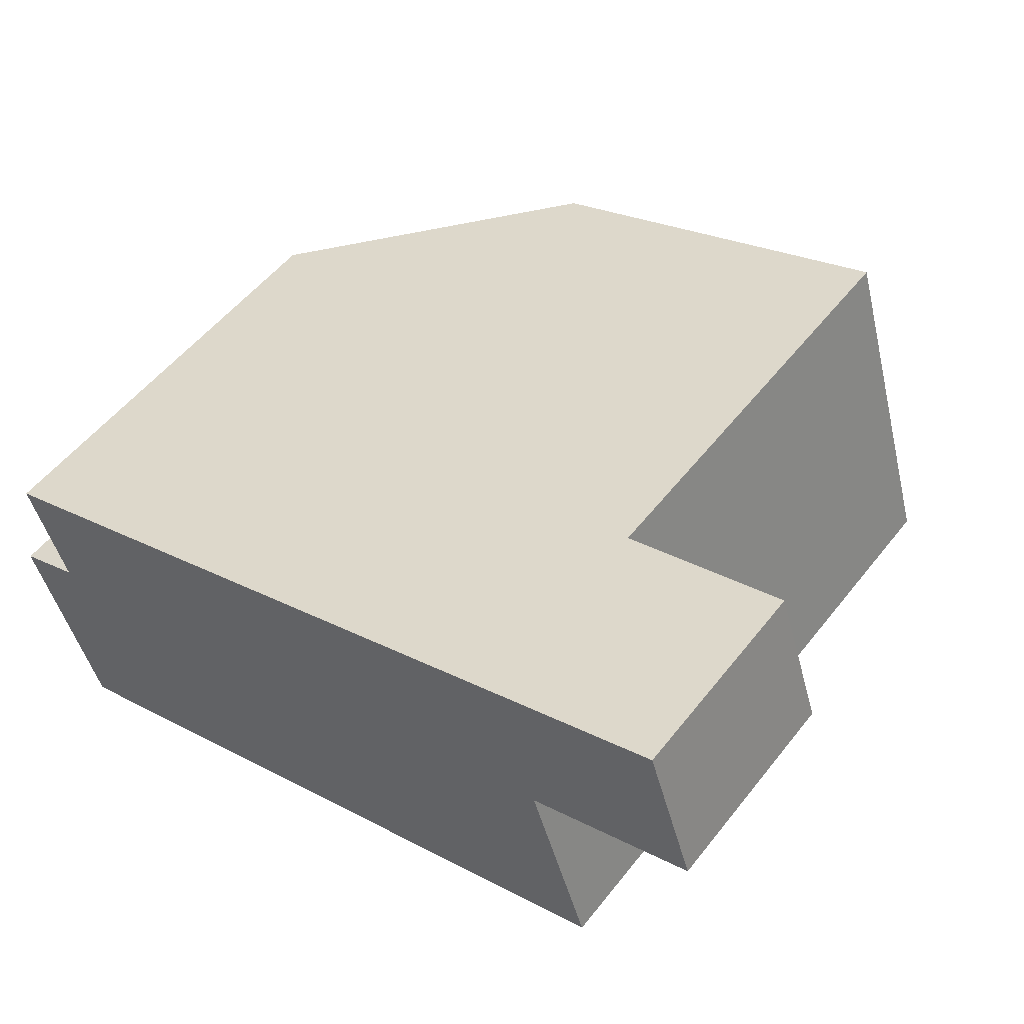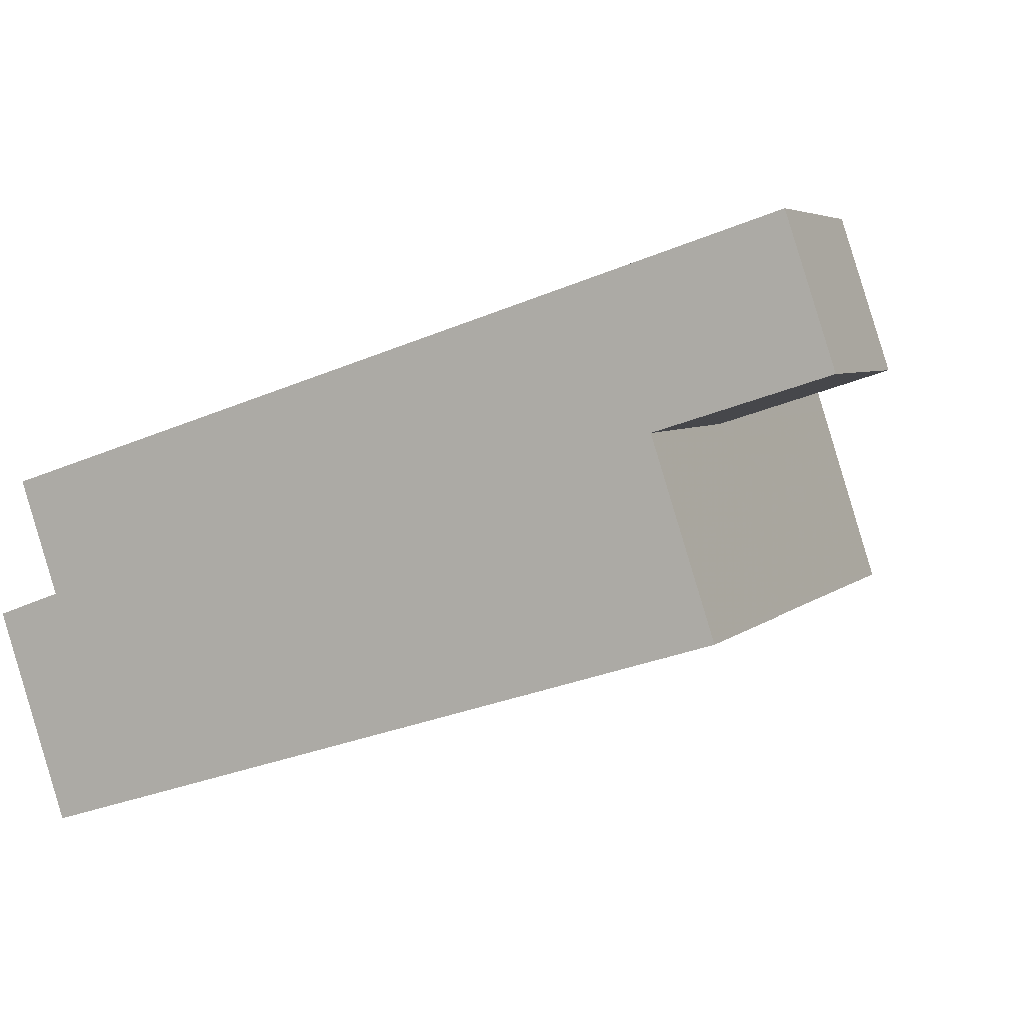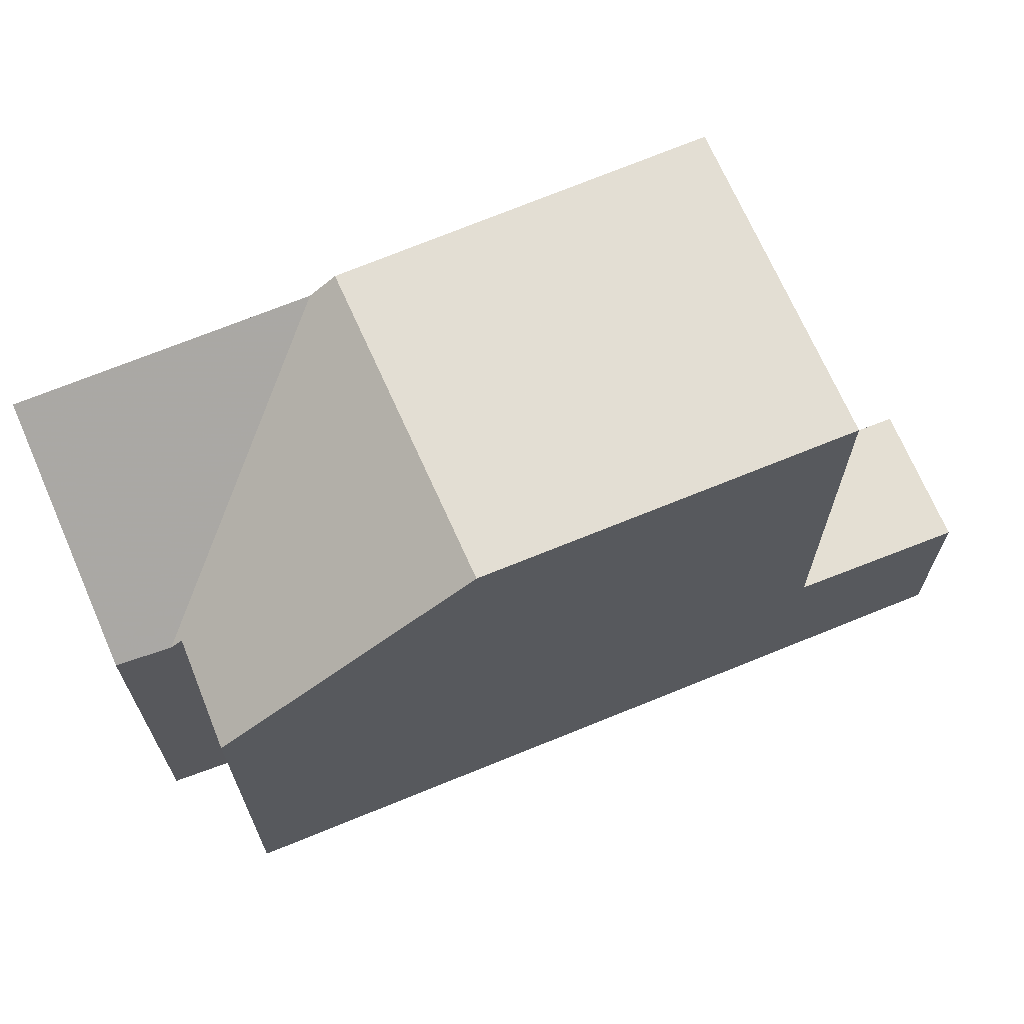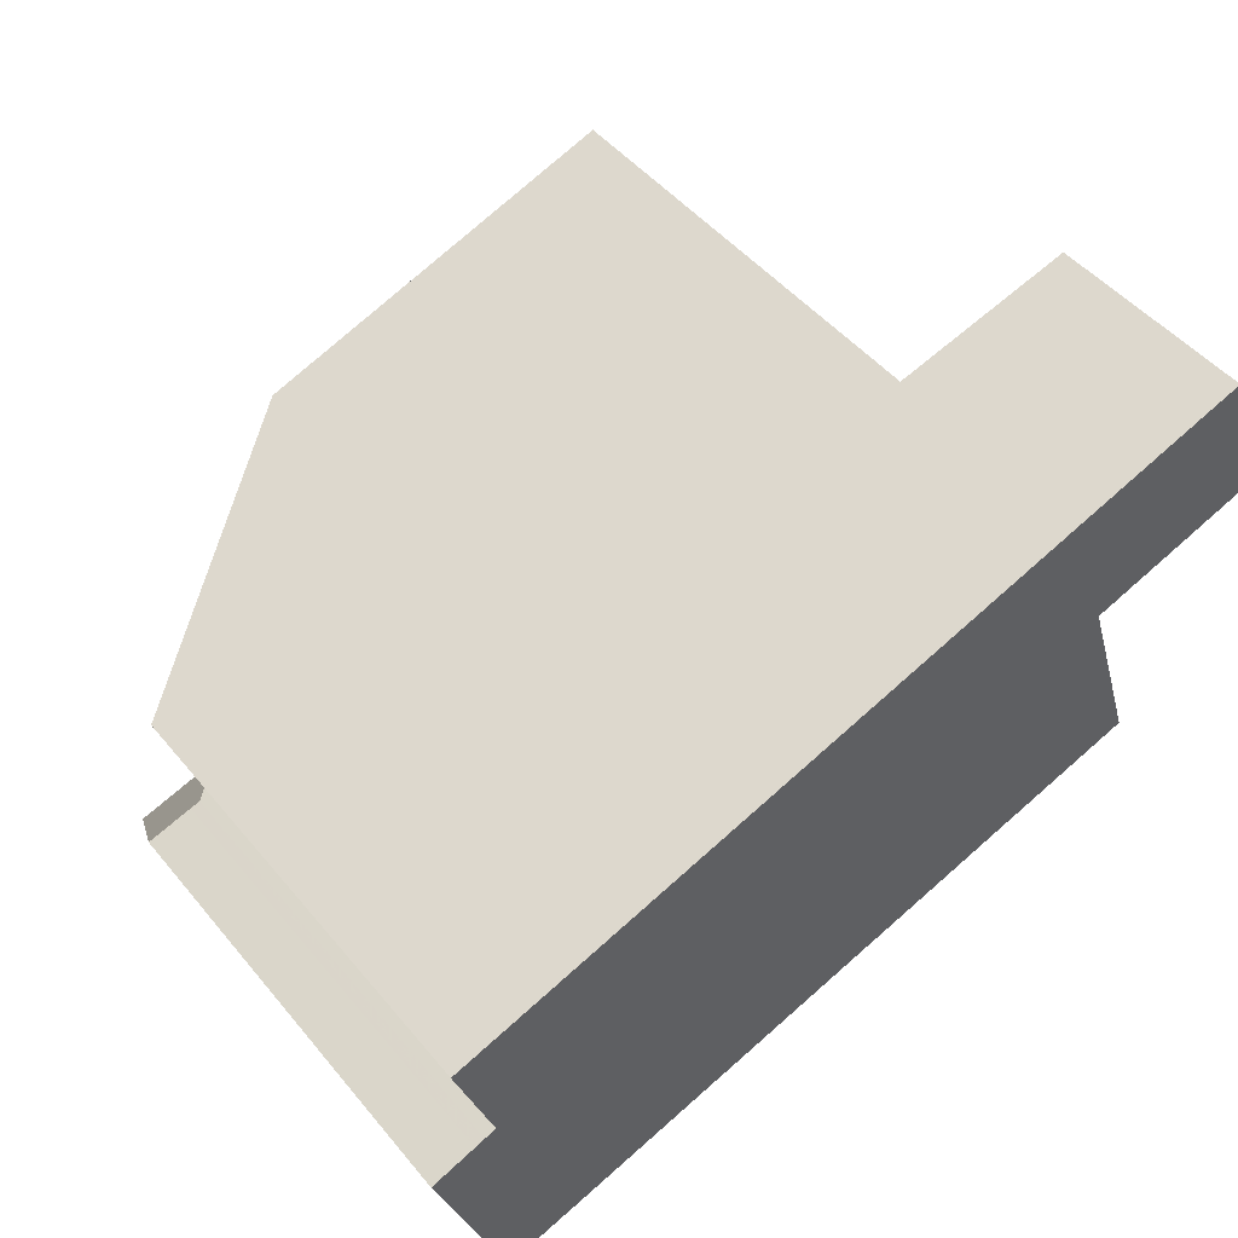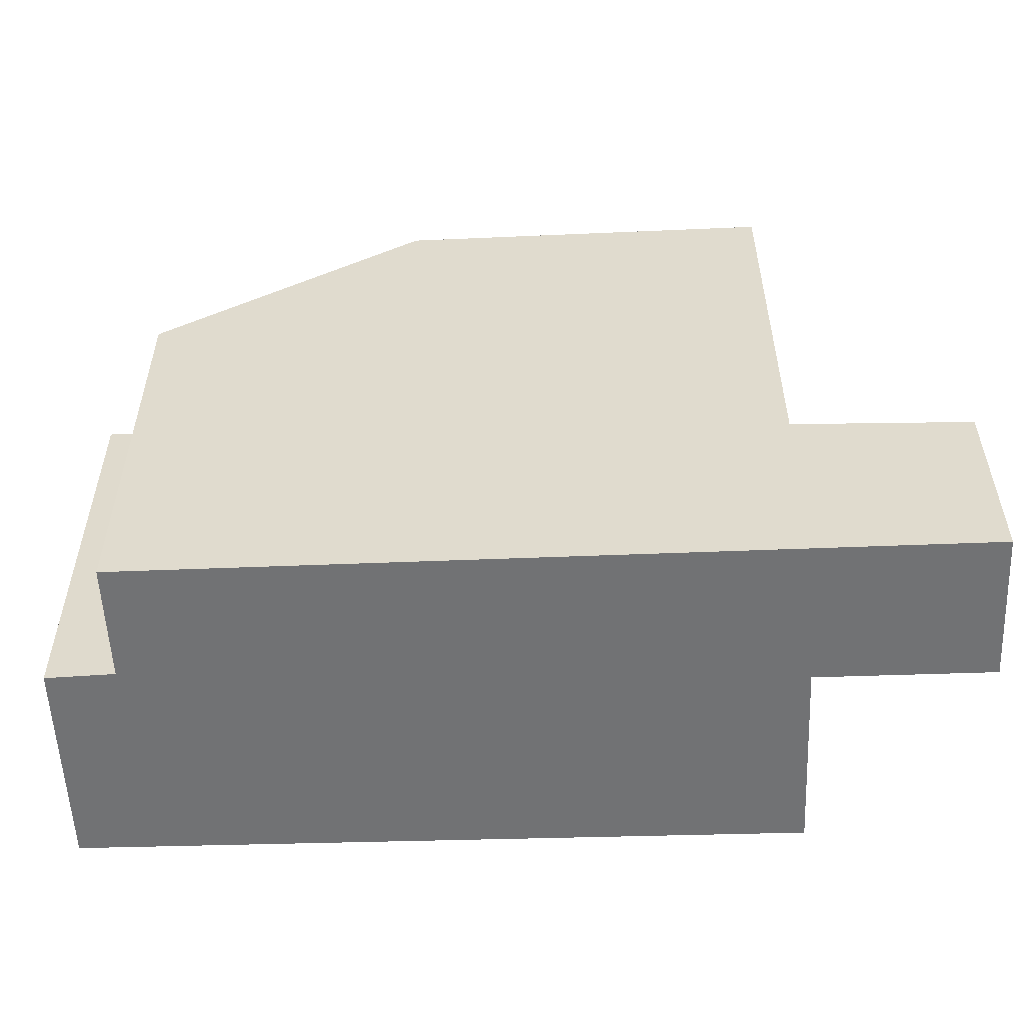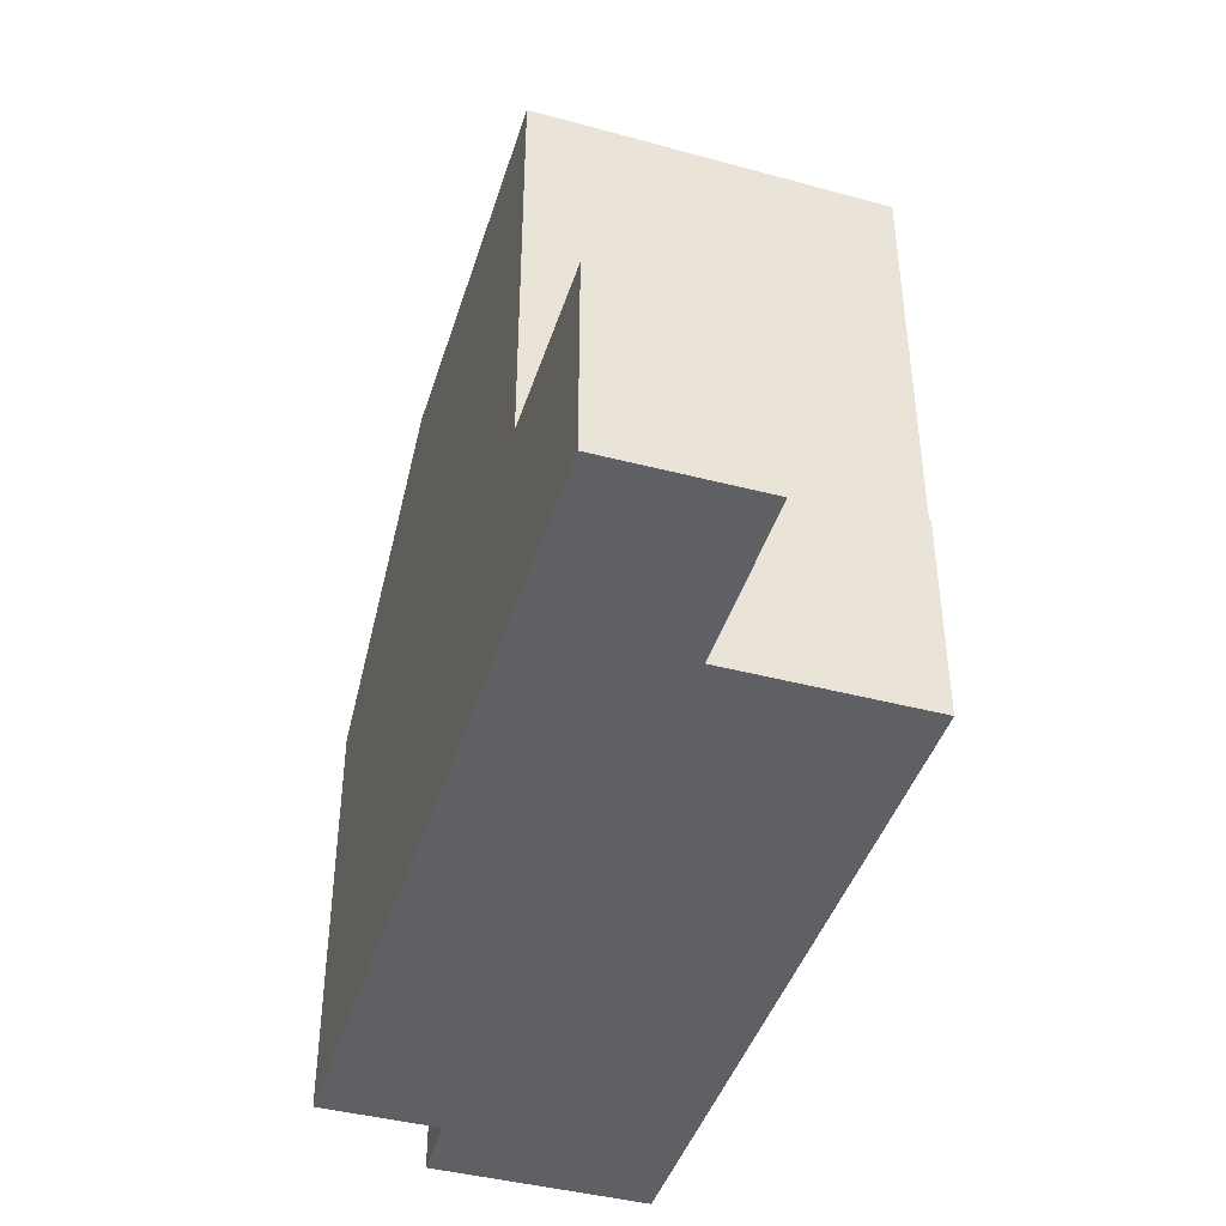
<metadata>
{"format":"obj","ext":"obj","renderer":"f3d","projection":"perspective","resolution":1024,"background":"white","views":[{"elev":53.1,"azim":-142.9,"up":"+Y"},{"elev":4.7,"azim":-157.6,"up":"+Y"},{"elev":67.8,"azim":139.6,"up":"+Z"},{"elev":48.7,"azim":142.2,"up":"+Y"},{"elev":-55.5,"azim":164.3,"up":"+Z"},{"elev":-43.8,"azim":-125.1,"up":"+Z"}]}
</metadata>
<code>
v -840.8 -1014 5.779
v -841.2 -1016 5.779
v -840.4 -1016 5.699
v -841.3 -1019 8.046
v -850.5 -1016 2.821
v -849.7 -1013 2.811
v -851.9 -1013 2.713
v -851.3 -1011 2.705
v -845.5 -1017 8.266
v -844.2 -1013 8.37
v -844.2 -1013 8.37
v -849 -1011 8.419
v -850.4 -1016 8.315
v -849 -1011 8.419
v -845.5 -1017 8.266
v -850.4 -1016 8.317
v -844.2 -1013 8.37
v -845.5 -1017 8.266
v -850.4 -1016 8.315
v -849 -1011 8.419
v -845.1 -1018 8.002
v -841.1 -1016 5.663
v -850.4 -1016 7.94
v -849 -1011 4.193
v -841.1 -1016 5.663
v -845.1 -1018 8.002
v -851.3 -1011 2.705
v -849 -1011 2.805
v -850.4 -1016 2.823
v -849 -1011 2.805
v -849.6 -1013 2.813
v -849.5 -1013 2.811
v -850.4 -1016 2.823
v -849 -1011 2.805
v -844.2 -1013 8.37
v -849 -1011 2.805
v -840.8 -1014 5.779
v -849 -1011 8.419
v -849 -1011 4.196
v -844.2 -1018 8.013
v -845.1 -1018 7.992
v -850.4 -1016 2.823
v -850.4 -1016 8.317
v -850.4 -1016 7.876
v -845.1 -1018 7.992
v -850.4 -1016 2.823
v -850.5 -1016 2.821
v -845.5 -1017 8.266
v -841 -1016 5.669
v -841.9 -1019 8.039
v -851.3 -1011 2.707
v -851.3 -1011 2.707
v -851.9 -1013 2.714
v -841.1 -1016 5.995
v -841.6 -1016 5.983
v -849.6 -1013 8.374
v -844.7 -1015 8.325
v -841.6 -1016 5.983
v -851.9 -1013 2.714
v -844.7 -1015 8.325
v -849.6 -1013 2.813
v -849.6 -1013 8.374
v -849.6 -1013 5.808
v -840.5 -1016 6.007
v -851.9 -1013 2.713
v -841 -1016 5.731
v -841.2 -1016 5.727
v -849.5 -1013 8.382
v -844.6 -1015 8.332
v -841.2 -1016 5.727
v -851.8 -1012 2.713
v -844.6 -1015 8.332
v -840.4 -1016 5.744
v -851.8 -1012 2.711
v -849.5 -1013 2.811
v -849.5 -1013 8.382
v -849.5 -1013 5.545
v -840.8 -1014 5.779
v -840.8 -1014 5.779
v -840.8 -1014 -8.882e-16
v -840.8 -1014 8.882e-16
v -841.1 -1016 5.663
v -841.2 -1016 5.779
v -841.2 -1016 0
v -841.1 -1016 -8.882e-16
v -840.4 -1016 5.744
v -840.4 -1016 5.699
v -840.4 -1016 -8.882e-16
v -840.4 -1016 0
v -841.9 -1019 8.039
v -841.3 -1019 8.046
v -841.3 -1019 0
v -841.9 -1019 0
v -850.5 -1016 2.821
v -850.5 -1016 2.821
v -850.5 -1016 0
v -850.5 -1016 -4.441e-16
v -851.9 -1013 2.714
v -849.7 -1013 2.811
v -849.7 -1013 0
v -851.9 -1013 4.441e-16
v -851.9 -1013 2.713
v -851.9 -1013 2.713
v -851.9 -1013 0
v -851.9 -1013 0
v -851.3 -1011 2.707
v -851.3 -1011 2.705
v -851.3 -1011 0
v -851.3 -1011 0
v -850.4 -1016 8.315
v -845.5 -1017 8.266
v -845.5 -1017 0
v -850.4 -1016 0
v -844.2 -1013 8.37
v -849 -1011 8.419
v -849 -1011 0
v -844.2 -1013 0
v -840.8 -1014 5.779
v -844.2 -1013 8.37
v -844.2 -1013 0
v -840.8 -1014 -8.882e-16
v -841 -1016 5.669
v -841.1 -1016 5.663
v -841.1 -1016 -8.882e-16
v -841 -1016 -8.882e-16
v -845.5 -1017 8.266
v -845.1 -1018 8.002
v -845.1 -1018 0
v -845.5 -1017 0
v -851.3 -1011 2.705
v -851.3 -1011 2.705
v -851.3 -1011 0
v -851.3 -1011 0
v -850.5 -1016 2.821
v -850.4 -1016 2.823
v -850.4 -1016 -4.441e-16
v -850.5 -1016 0
v -841.2 -1016 5.779
v -840.8 -1014 5.779
v -840.8 -1014 8.882e-16
v -841.2 -1016 0
v -845.1 -1018 8.002
v -844.2 -1018 8.013
v -844.2 -1018 0
v -845.1 -1018 0
v -849.7 -1013 2.811
v -850.5 -1016 2.821
v -850.5 -1016 -4.441e-16
v -849.7 -1013 0
v -840.4 -1016 5.699
v -841 -1016 5.669
v -841 -1016 -8.882e-16
v -840.4 -1016 -8.882e-16
v -844.2 -1018 8.013
v -841.9 -1019 8.039
v -841.9 -1019 0
v -844.2 -1018 0
v -849 -1011 2.805
v -851.3 -1011 2.707
v -851.3 -1011 0
v -849 -1011 0
v -851.9 -1013 2.713
v -851.9 -1013 2.714
v -851.9 -1013 4.441e-16
v -851.9 -1013 0
v -841.3 -1019 8.046
v -840.5 -1016 6.007
v -840.5 -1016 -8.882e-16
v -841.3 -1019 0
v -851.8 -1012 2.711
v -851.9 -1013 2.713
v -851.9 -1013 0
v -851.8 -1012 4.441e-16
v -840.5 -1016 6.007
v -840.4 -1016 5.744
v -840.4 -1016 0
v -840.5 -1016 -8.882e-16
v -851.3 -1011 2.705
v -851.8 -1012 2.711
v -851.8 -1012 4.441e-16
v -851.3 -1011 0
v -850.5 -1016 0
v -849.7 -1013 0
v -851.9 -1013 0
v -851.3 -1011 0
v -840.8 -1014 0
v -841.2 -1016 0
v -840.4 -1016 0
v -841.3 -1019 0
f 67 22 49 66
f 52 30 28 51
f 68 12 11 69
f 14 10 11 12
f 15 9 13 16
f 35 17 1 37
f 44 23 19 43
f 71 51 28 32
f 42 33 23 44
f 72 35 37 2 25 70
f 38 20 24 39
f 39 24 34 36
f 40 21 41
f 63 44 43 62
f 46 29 5 47
f 61 42 44 63
f 45 26 18 48
f 66 49 3 73
f 51 27 8 52
f 74 27 51 71
f 54 50 40 41 55
f 57 15 16 56
f 31 46 47 6 53 59
f 58 45 48 60
f 77 63 62 76
f 75 61 63 77
f 64 4 50 54
f 59 53 7 65
f 66 54 55 67
f 69 57 56 68
f 32 31 59 71
f 70 58 60 72
f 73 64 54 66
f 71 59 65 74
f 76 38 39 77
f 77 39 36 75
f 79 80 81 78
f 83 84 85 82
f 87 88 89 86
f 91 92 93 90
f 95 96 97 94
f 99 100 101 98
f 103 104 105 102
f 107 108 109 106
f 111 112 113 110
f 115 116 117 114
f 119 120 121 118
f 123 124 125 122
f 127 128 129 126
f 131 132 133 130
f 135 136 137 134
f 139 140 141 138
f 143 144 145 142
f 147 148 149 146
f 151 152 153 150
f 155 156 157 154
f 159 160 161 158
f 163 164 165 162
f 167 168 169 166
f 171 172 173 170
f 175 176 177 174
f 179 180 181 178
f 183 184 185 186 187 188 189 182

</code>
